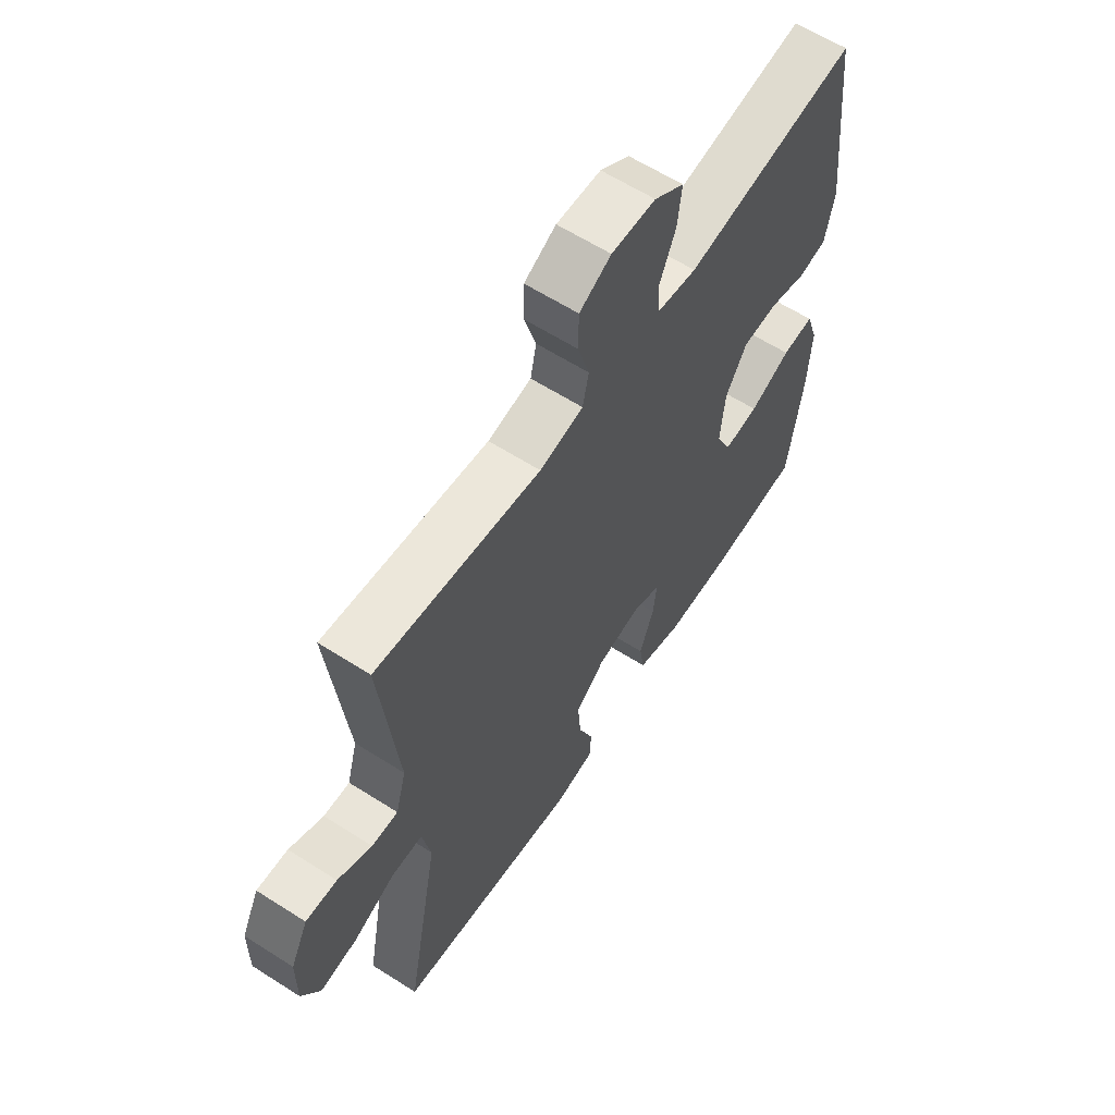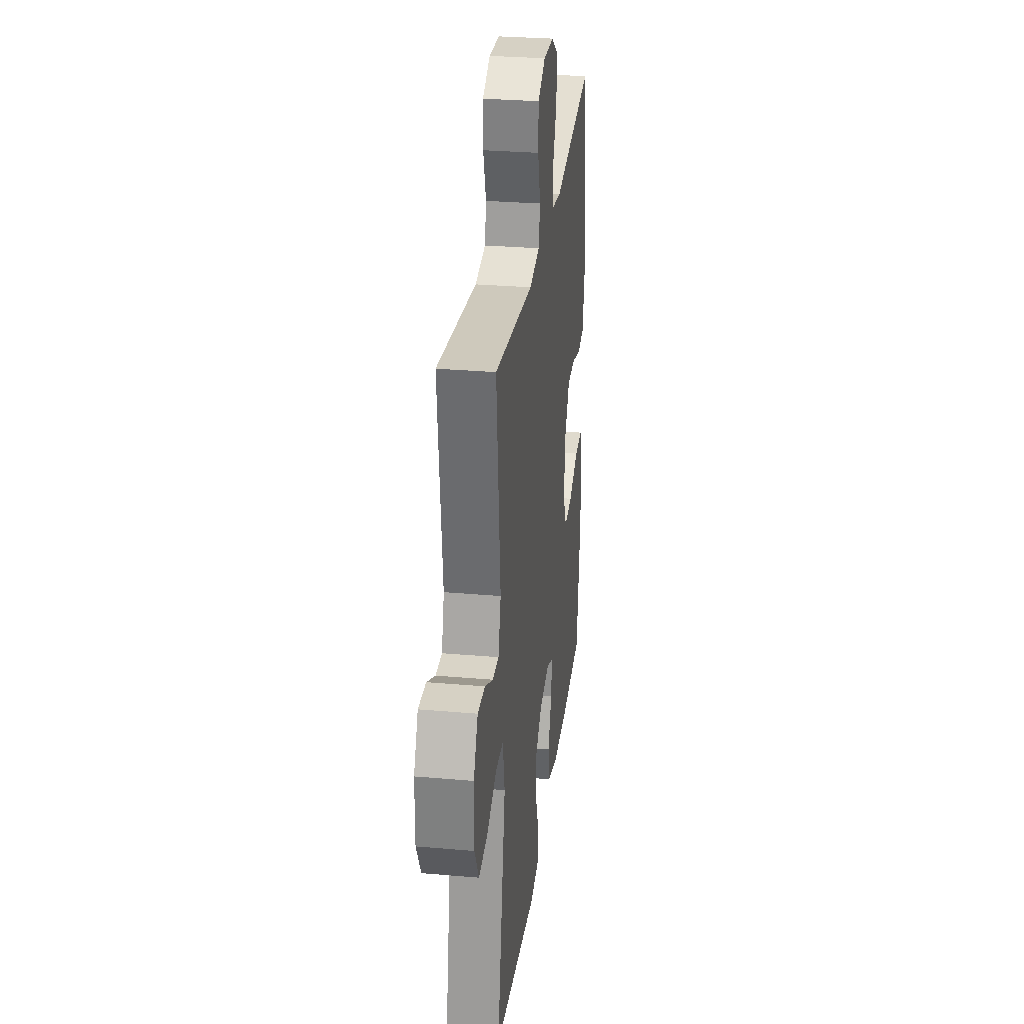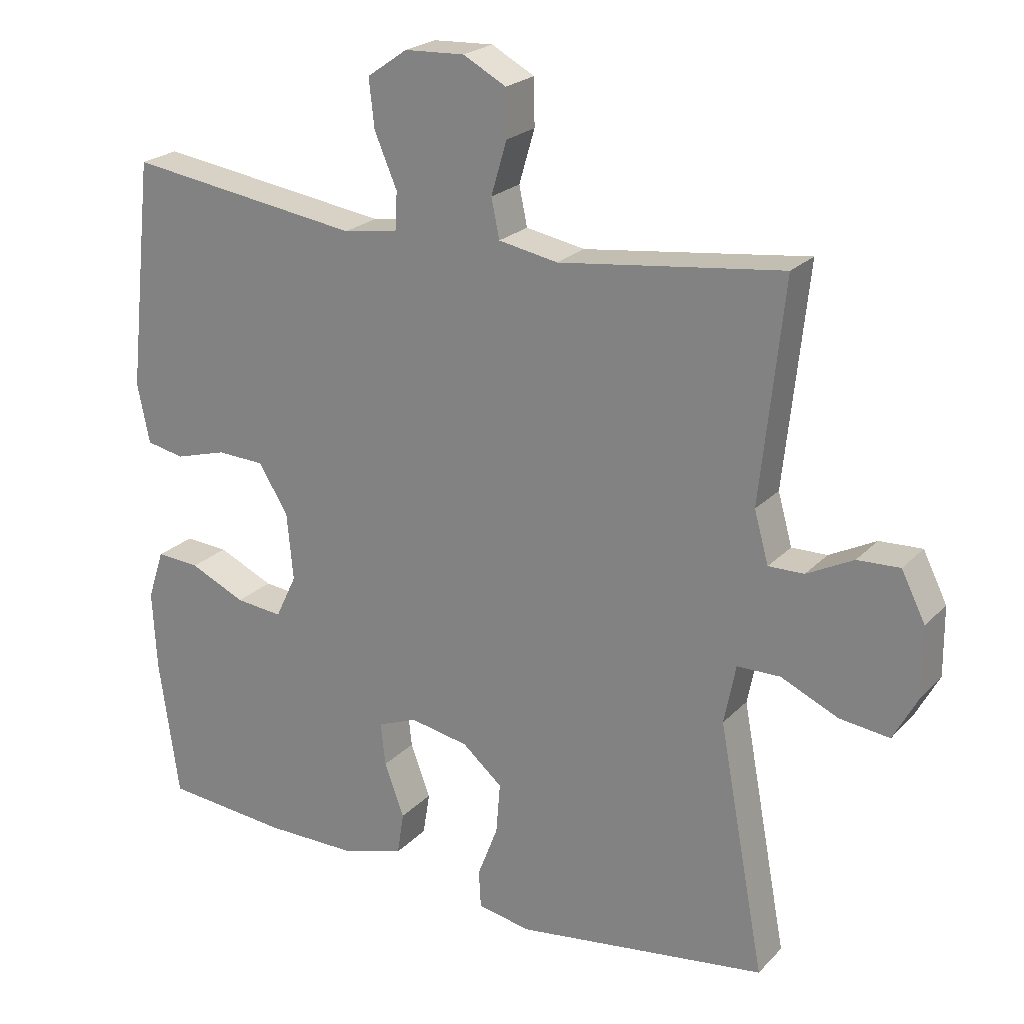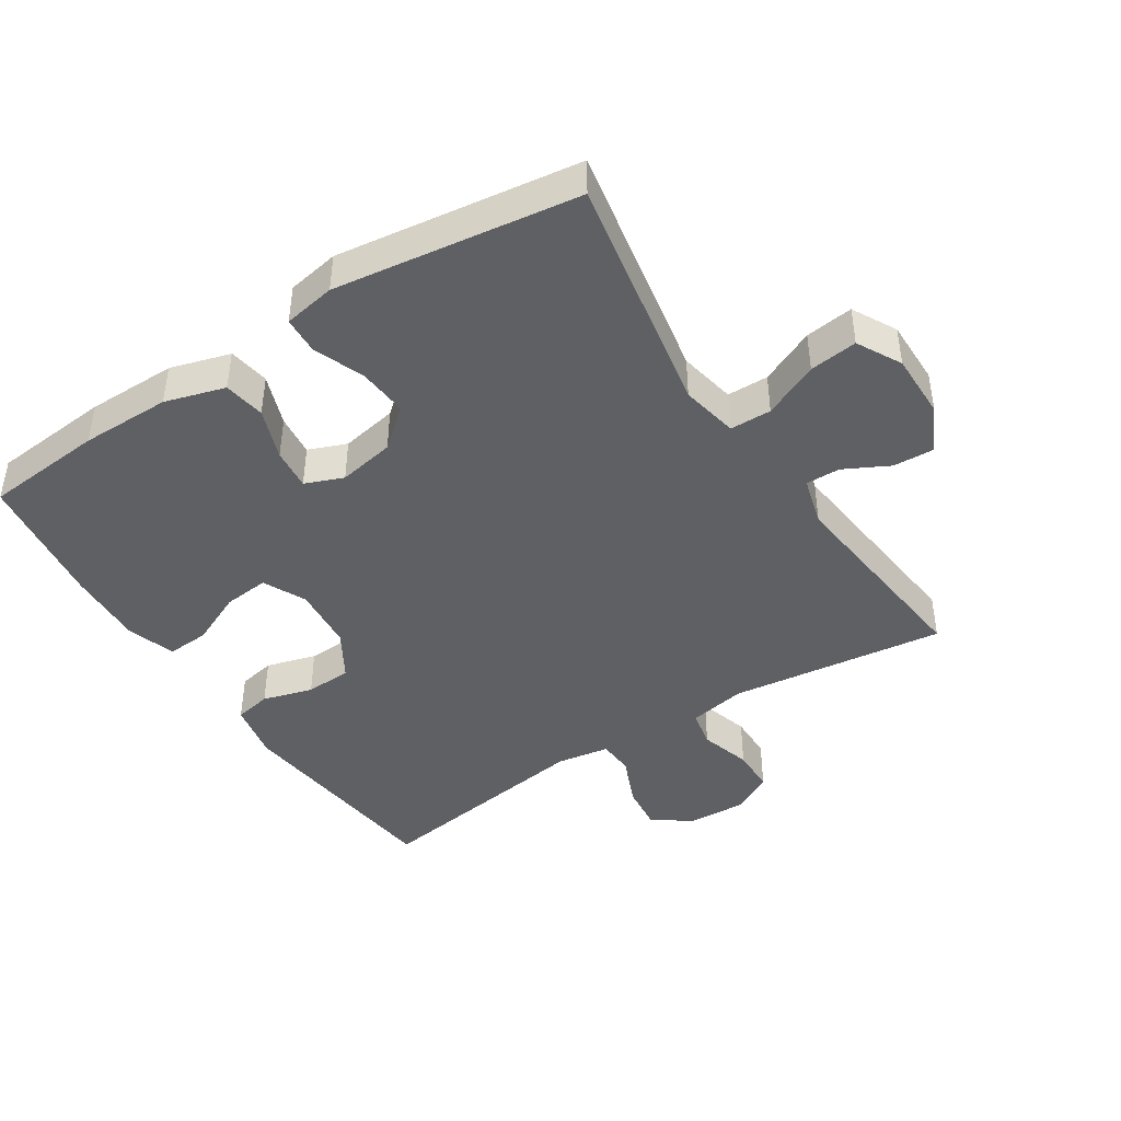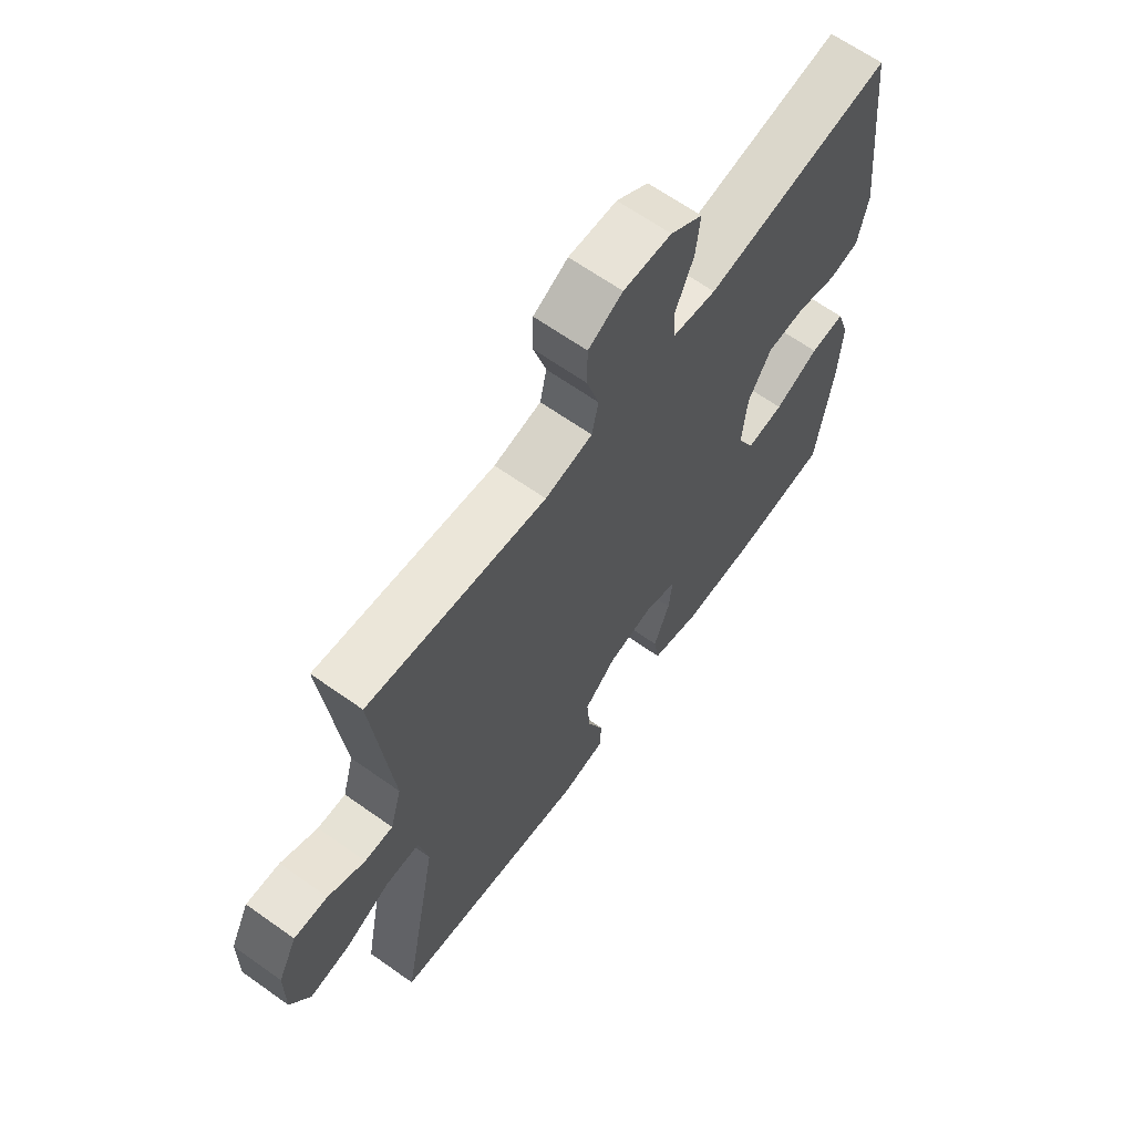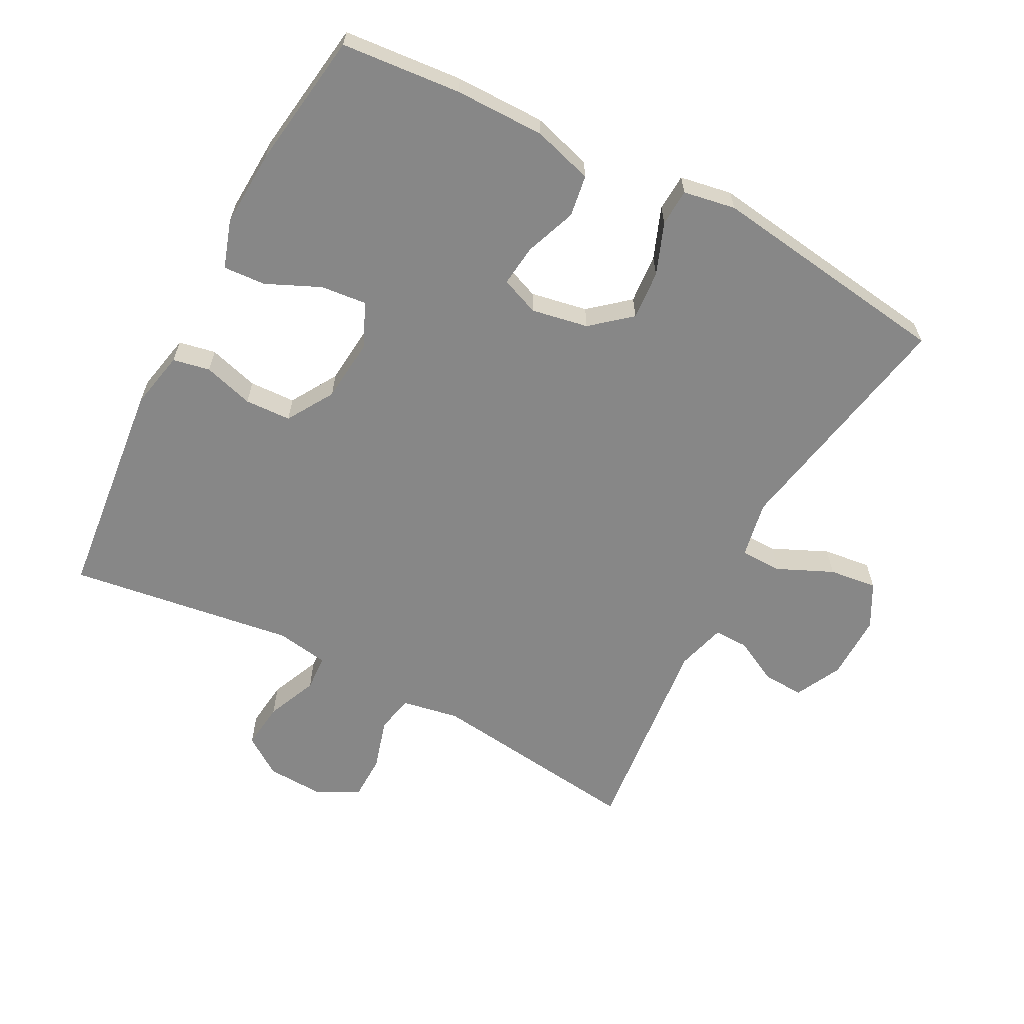
<metadata>
{"format":"obj","ext":"obj","renderer":"f3d","projection":"perspective","resolution":1024,"background":"white","views":[{"elev":61.6,"azim":-57.0,"up":"+Z"},{"elev":29.5,"azim":-82.7,"up":"+Z"},{"elev":22.6,"azim":-148.8,"up":"+Z"},{"elev":-43.3,"azim":-147.1,"up":"+Y"},{"elev":65.1,"azim":-54.5,"up":"+Z"},{"elev":-62.4,"azim":152.2,"up":"+Y"}]}
</metadata>
<code>
v -0.5 0.07 0.5
v -0.173 0.07 0.459
v -0.086 0.07 0.475
v -0.074 0.07 0.532
v -0.097 0.07 0.61
v -0.096 0.07 0.678
v -0.033 0.07 0.712
v 0.055 0.07 0.708
v 0.114 0.07 0.667
v 0.106 0.07 0.596
v 0.073 0.07 0.519
v 0.076 0.07 0.464
v 0.156 0.07 0.451
v 0.5 0.07 0.5
v 0.537 0.07 0.162
v 0.519 0.07 0.074
v 0.463 0.07 0.063
v 0.387 0.07 0.085
v 0.317 0.07 0.082
v 0.274 0.07 0.011
v 0.265 0.07 -0.087
v 0.296 0.07 -0.152
v 0.365 0.07 -0.145
v 0.447 0.07 -0.108
v 0.511 0.07 -0.104
v 0.535 0.07 -0.177
v 0.529 0.07 -0.294
v 0.5 0.07 -0.5
v 0.319 0.07 -0.516
v 0.183 0.07 -0.516
v 0.092 0.07 -0.489
v 0.082 0.07 -0.426
v 0.111 0.07 -0.348
v 0.118 0.07 -0.285
v 0.06 0.07 -0.262
v -0.026 0.07 -0.278
v -0.085 0.07 -0.328
v -0.079 0.07 -0.403
v -0.049 0.07 -0.481
v -0.052 0.07 -0.537
v -0.131 0.07 -0.551
v -0.5 0.07 -0.5
v -0.432 0.07 -0.134
v -0.449 0.07 -0.047
v -0.512 0.07 -0.046
v -0.596 0.07 -0.084
v -0.669 0.07 -0.093
v -0.705 0.07 -0.026
v -0.704 0.07 0.074
v -0.669 0.07 0.144
v -0.607 0.07 0.141
v -0.539 0.07 0.106
v -0.487 0.07 0.105
v -0.466 0.07 0.18
v -0.5 0 0.5
v -0.173 0 0.459
v -0.086 0 0.475
v -0.074 0 0.532
v -0.097 0 0.61
v -0.096 0 0.678
v -0.033 0 0.712
v 0.055 0 0.708
v 0.114 0 0.667
v 0.106 0 0.596
v 0.073 0 0.519
v 0.076 0 0.464
v 0.156 0 0.451
v 0.5 0 0.5
v 0.537 0 0.162
v 0.519 0 0.074
v 0.463 0 0.063
v 0.387 0 0.085
v 0.317 0 0.082
v 0.274 0 0.011
v 0.265 0 -0.087
v 0.296 0 -0.152
v 0.365 0 -0.145
v 0.447 0 -0.108
v 0.511 0 -0.104
v 0.535 0 -0.177
v 0.529 0 -0.294
v 0.5 0 -0.5
v 0.319 0 -0.516
v 0.183 0 -0.516
v 0.092 0 -0.489
v 0.082 0 -0.426
v 0.111 0 -0.348
v 0.118 0 -0.285
v 0.06 0 -0.262
v -0.026 0 -0.278
v -0.085 0 -0.328
v -0.079 0 -0.403
v -0.049 0 -0.481
v -0.052 0 -0.537
v -0.131 0 -0.551
v -0.5 0 -0.5
v -0.432 0 -0.134
v -0.449 0 -0.047
v -0.512 0 -0.046
v -0.596 0 -0.084
v -0.669 0 -0.093
v -0.705 0 -0.026
v -0.704 0 0.074
v -0.669 0 0.144
v -0.607 0 0.141
v -0.539 0 0.106
v -0.487 0 0.105
v -0.466 0 0.18
f 50 51 52
f 49 50 52
f 48 49 52
f 47 48 52
f 46 47 52
f 45 46 52
f 44 45 52 53
f 41 42 43
f 40 41 43
f 39 40 43
f 38 39 43
f 37 38 43 44
f 44 53 54
f 37 44 54
f 36 37 54
f 31 32 33
f 30 31 33
f 29 30 33
f 28 29 33
f 27 28 33
f 26 27 33
f 25 26 33
f 24 25 33
f 23 24 33
f 22 23 33 34
f 21 22 34 35
f 16 17 18
f 15 16 18
f 14 15 18
f 13 14 18
f 12 13 18 19
f 9 10 11
f 8 9 11
f 7 8 11
f 6 7 11
f 5 6 11
f 4 5 11
f 3 4 11 12
f 12 19 20
f 3 12 20
f 2 3 20
f 35 36 54
f 21 35 54
f 20 21 54
f 2 20 54
f 1 2 54
f 106 105 104
f 106 104 103
f 106 103 102
f 106 102 101
f 106 101 100
f 106 100 99
f 107 106 99 98
f 97 96 95
f 97 95 94
f 97 94 93
f 97 93 92
f 98 97 92 91
f 108 107 98
f 108 98 91
f 108 91 90
f 87 86 85
f 87 85 84
f 87 84 83
f 87 83 82
f 87 82 81
f 87 81 80
f 87 80 79
f 87 79 78
f 87 78 77
f 88 87 77 76
f 89 88 76 75
f 72 71 70
f 72 70 69
f 72 69 68
f 72 68 67
f 73 72 67 66
f 65 64 63
f 65 63 62
f 65 62 61
f 65 61 60
f 65 60 59
f 65 59 58
f 66 65 58 57
f 74 73 66
f 74 66 57
f 74 57 56
f 108 90 89
f 108 89 75
f 108 75 74
f 108 74 56
f 108 56 55
f 1 55 56 2
f 2 56 57 3
f 3 57 58 4
f 4 58 59 5
f 5 59 60 6
f 6 60 61 7
f 7 61 62 8
f 8 62 63 9
f 9 63 64 10
f 10 64 65 11
f 11 65 66 12
f 12 66 67 13
f 13 67 68 14
f 14 68 69 15
f 15 69 70 16
f 16 70 71 17
f 17 71 72 18
f 18 72 73 19
f 19 73 74 20
f 20 74 75 21
f 21 75 76 22
f 22 76 77 23
f 23 77 78 24
f 24 78 79 25
f 25 79 80 26
f 26 80 81 27
f 27 81 82 28
f 28 82 83 29
f 29 83 84 30
f 30 84 85 31
f 31 85 86 32
f 32 86 87 33
f 33 87 88 34
f 34 88 89 35
f 35 89 90 36
f 36 90 91 37
f 37 91 92 38
f 38 92 93 39
f 39 93 94 40
f 40 94 95 41
f 41 95 96 42
f 42 96 97 43
f 43 97 98 44
f 44 98 99 45
f 45 99 100 46
f 46 100 101 47
f 47 101 102 48
f 48 102 103 49
f 49 103 104 50
f 50 104 105 51
f 51 105 106 52
f 52 106 107 53
f 53 107 108 54
f 54 108 55 1

</code>
